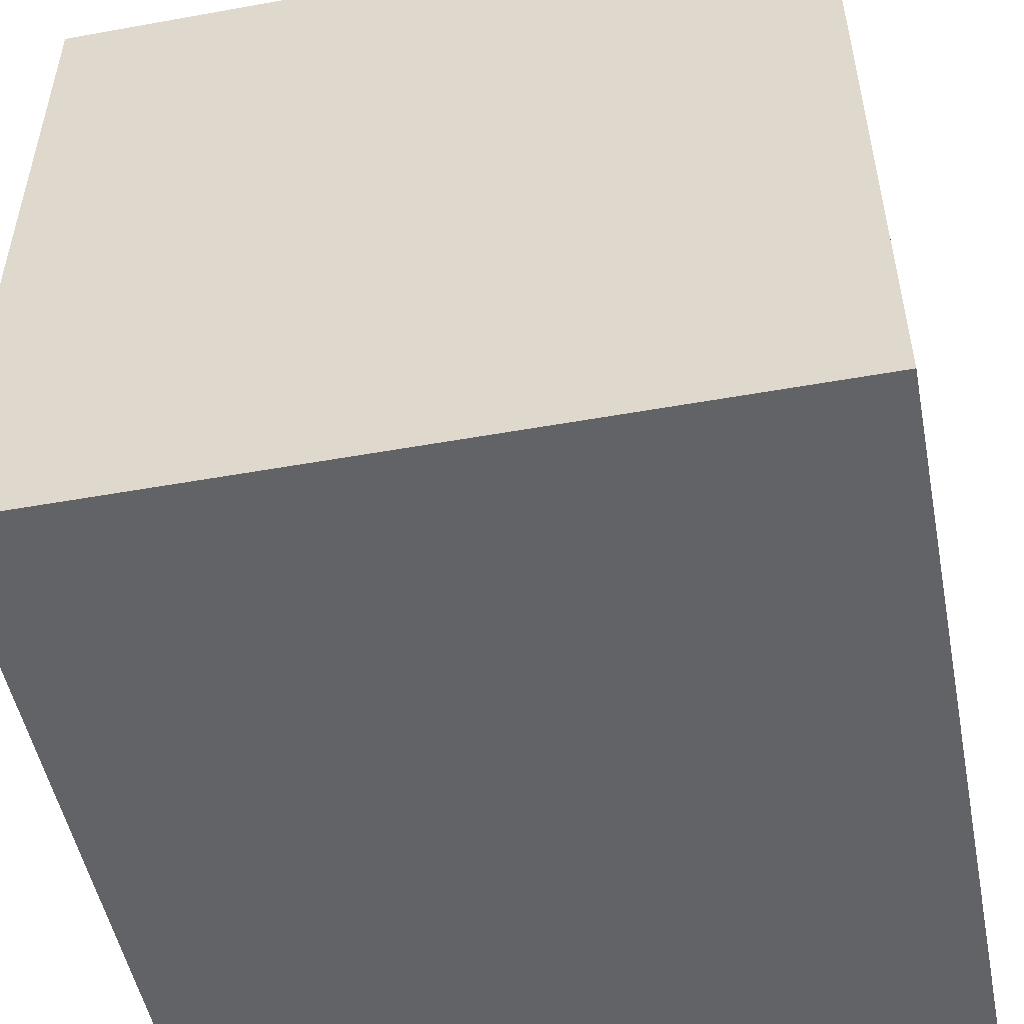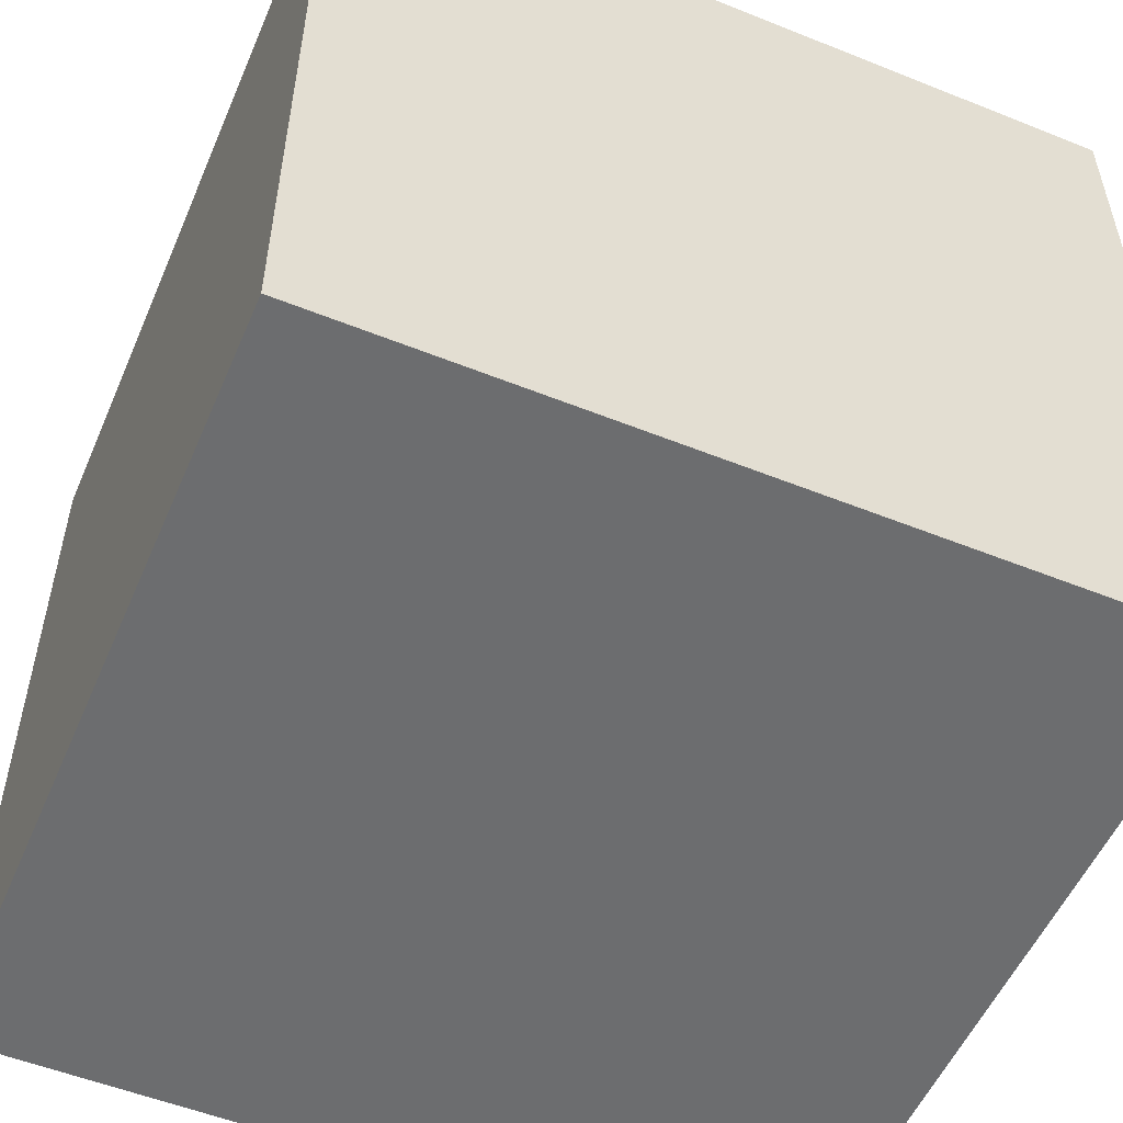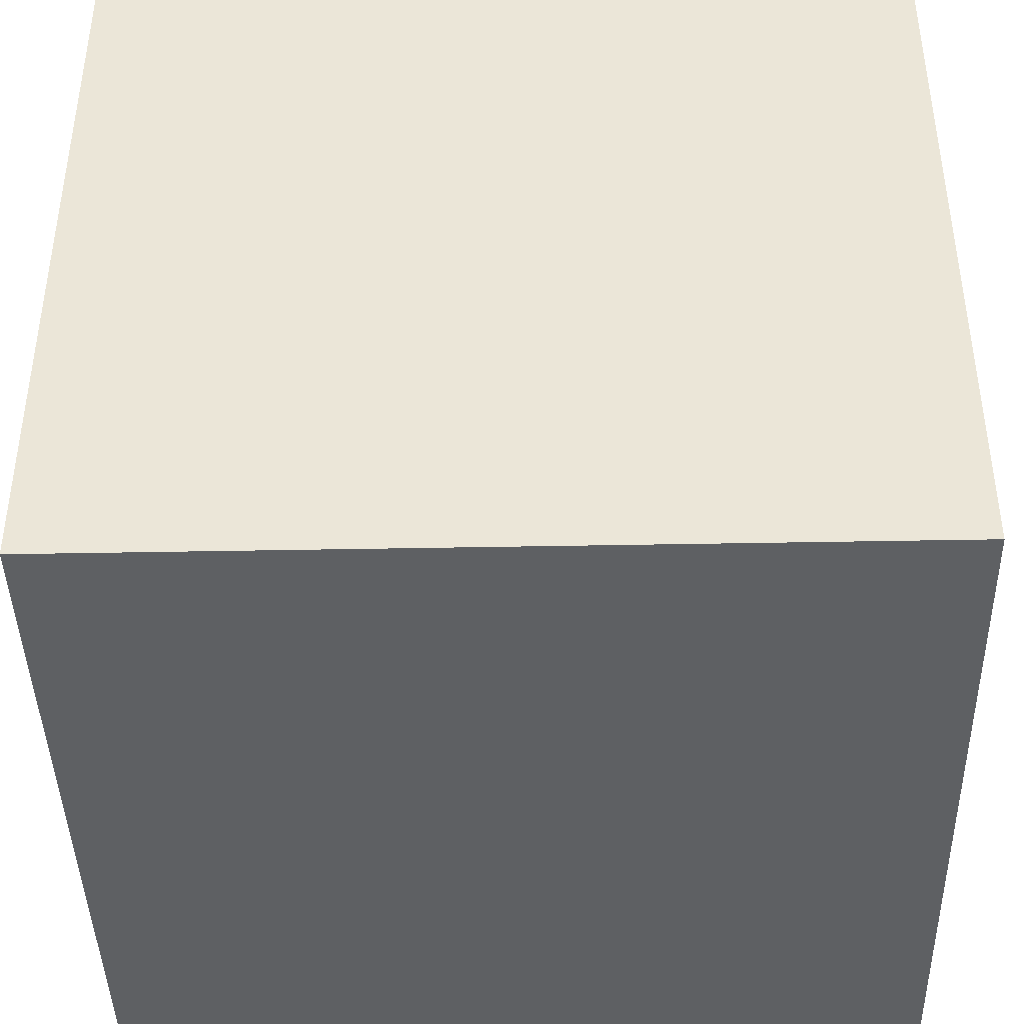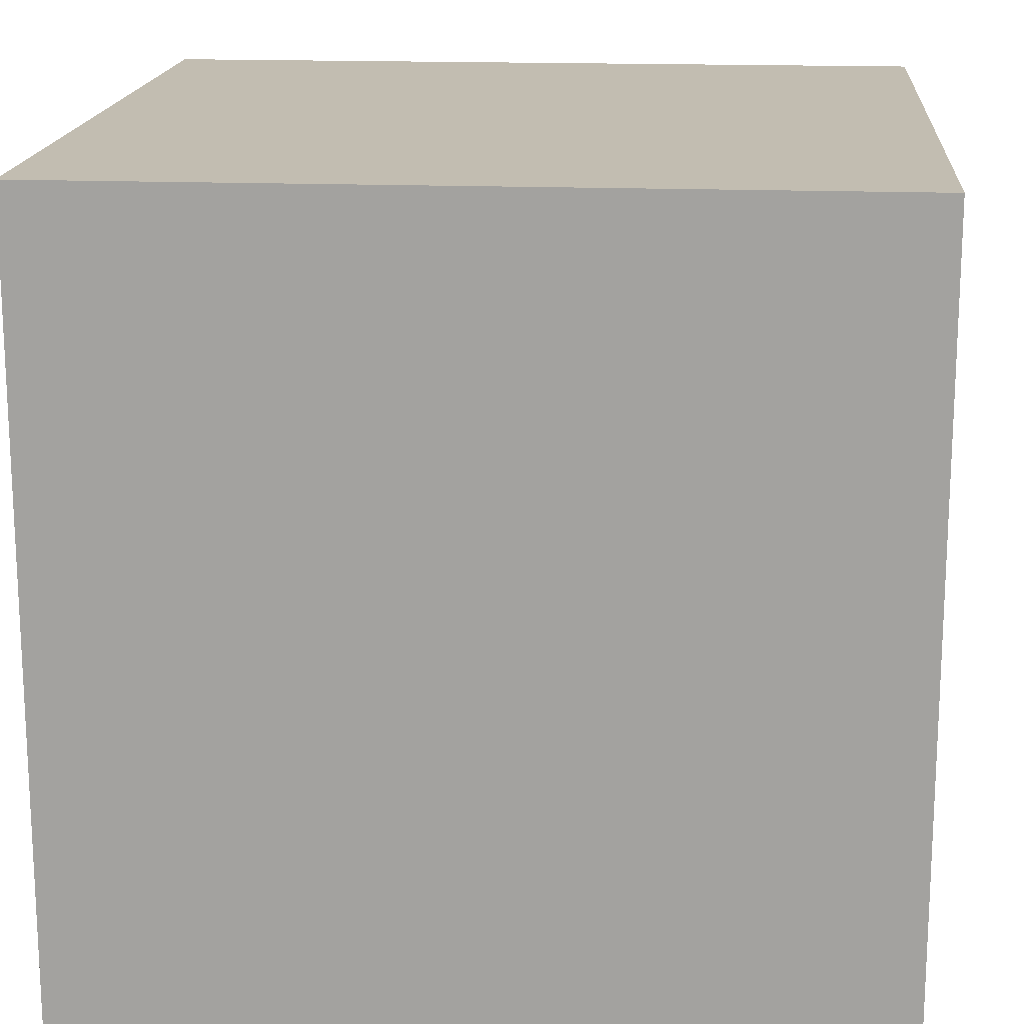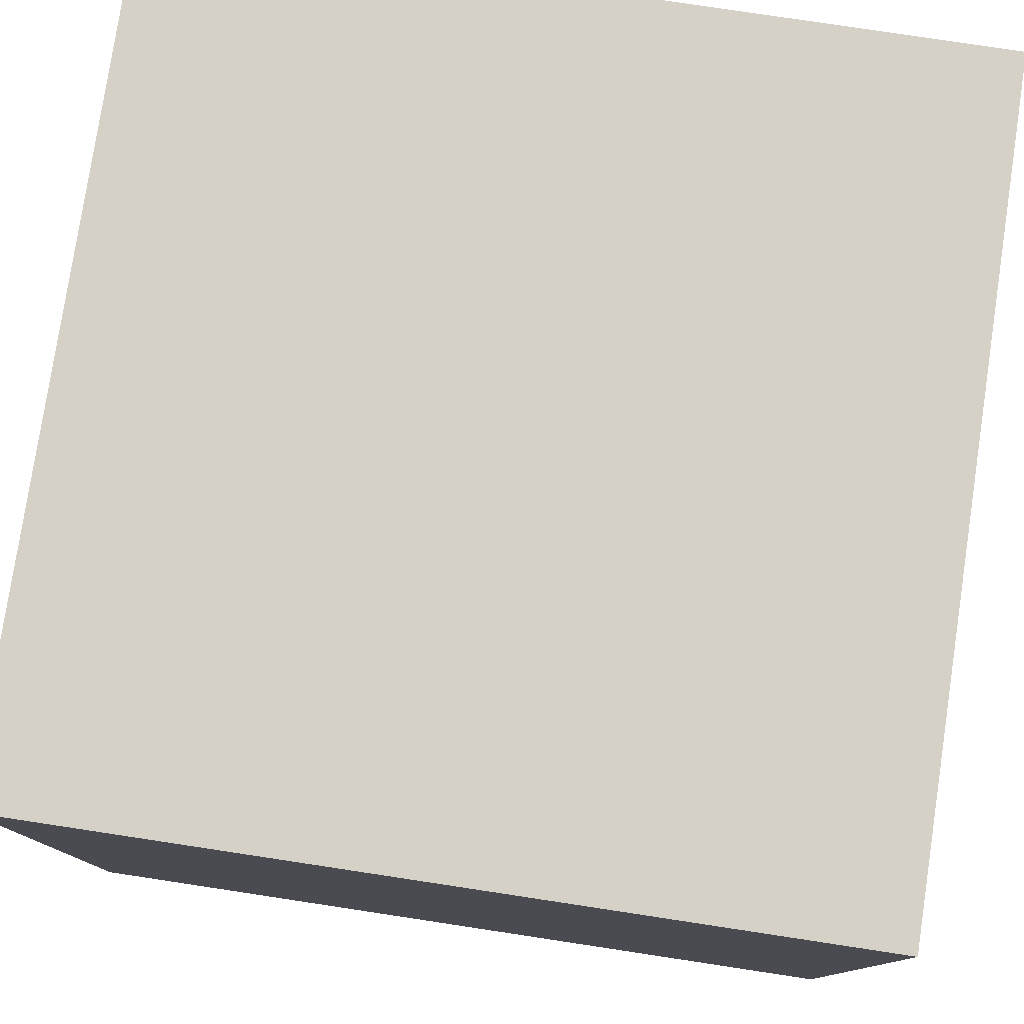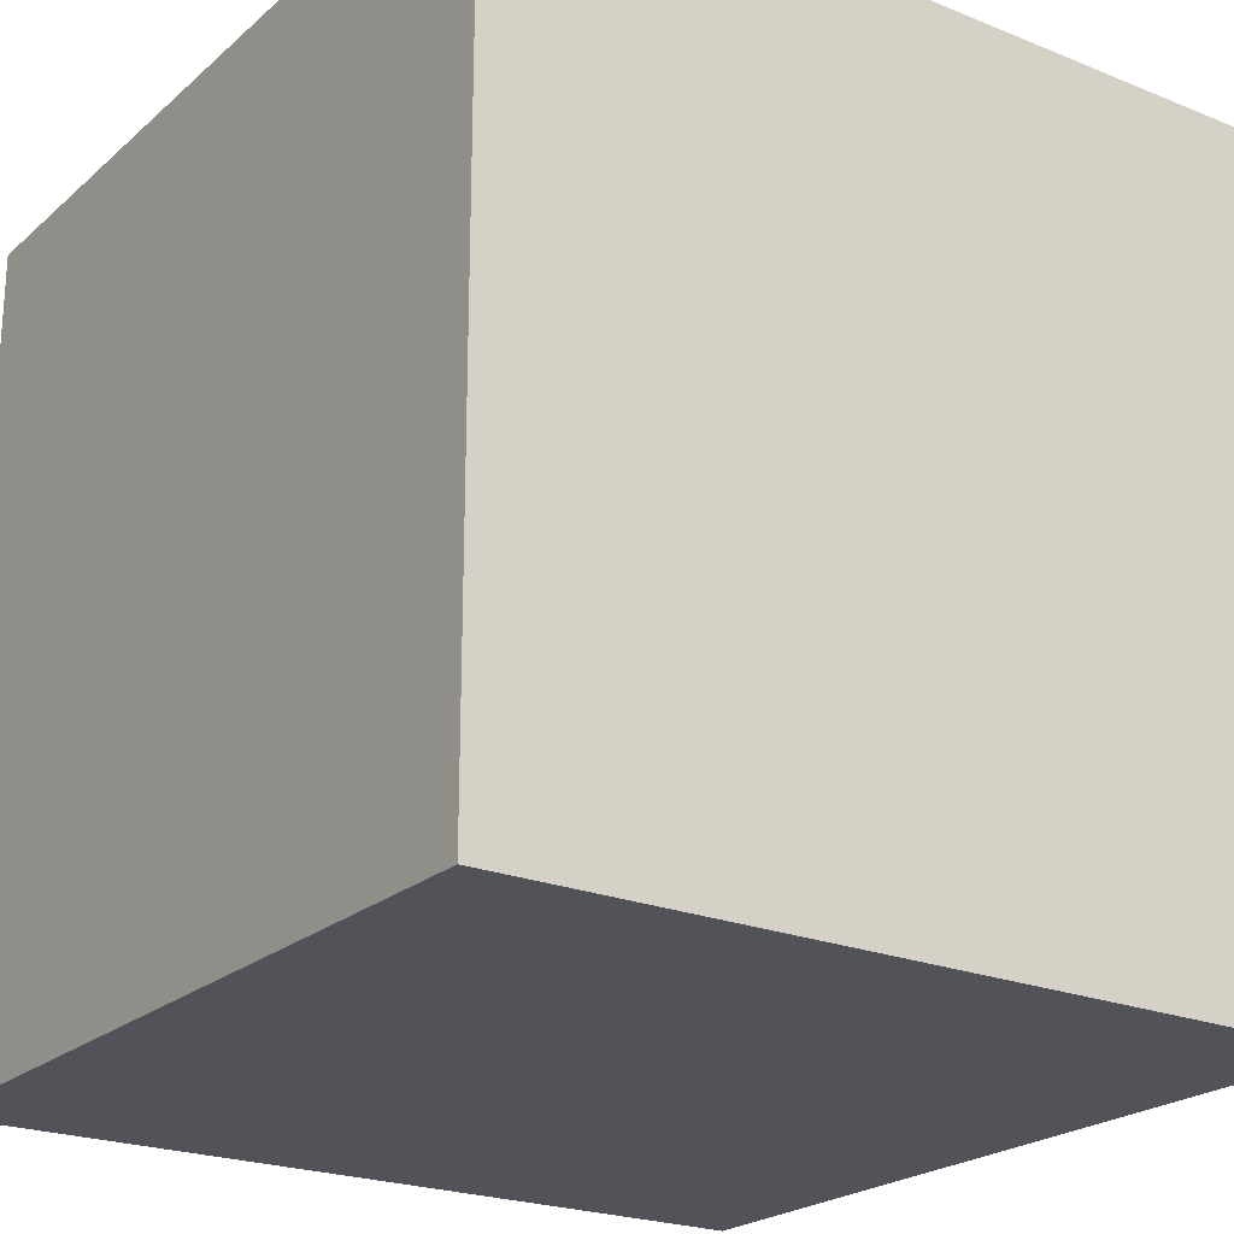
<metadata>
{"format":"obj","ext":"obj","renderer":"f3d","projection":"perspective","resolution":1024,"background":"white","views":[{"elev":-50.9,"azim":101.1,"up":"+Y"},{"elev":-53.9,"azim":-23.1,"up":"+Y"},{"elev":-42.2,"azim":1.3,"up":"+Y"},{"elev":16.8,"azim":-85.4,"up":"+Z"},{"elev":78.7,"azim":98.6,"up":"+Z"},{"elev":-22.6,"azim":145.2,"up":"+Y"}]}
</metadata>
<code>
g Enemy14_Box001
v -0.25 -0.25 0
v 0.25 0.25 0
v -0.25 0.25 0
v 0.25 -0.25 0
v -0.25 -0.25 0.5
v 0.25 0.25 0.5
v 0.25 -0.25 0.5
v -0.25 0.25 0.5
v -0.25 -0.25 0
v 0.25 -0.25 0.5
v 0.25 -0.25 0
v -0.25 -0.25 0.5
v 0.25 -0.25 0
v 0.25 0.25 0.5
v 0.25 0.25 0
v 0.25 -0.25 0.5
v 0.25 0.25 0
v -0.25 0.25 0.5
v -0.25 0.25 0
v 0.25 0.25 0.5
v -0.25 0.25 0
v -0.25 -0.25 0.5
v -0.25 -0.25 0
v -0.25 0.25 0.5
g Enemy14_Box001_0
f -22 -23 -24
f -21 -24 -23
f -18 -19 -20
f -17 -20 -19
f -14 -15 -16
f -13 -16 -15
f -10 -11 -12
f -9 -12 -11
f -6 -7 -8
f -5 -8 -7
f -2 -3 -4
f -1 -4 -3

</code>
